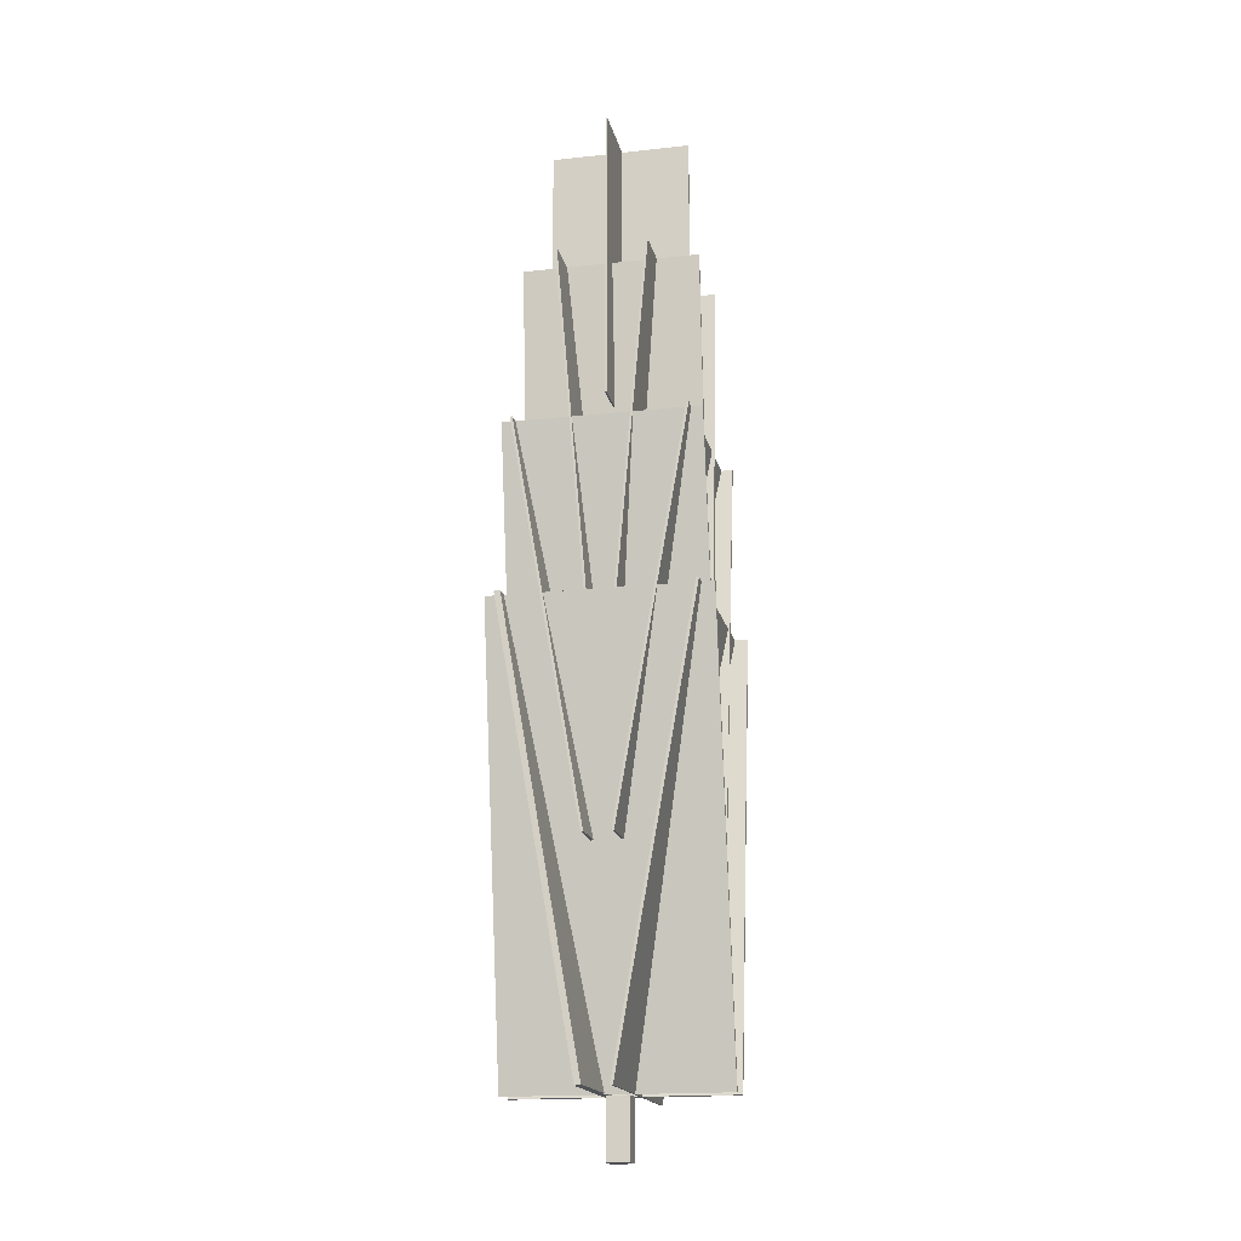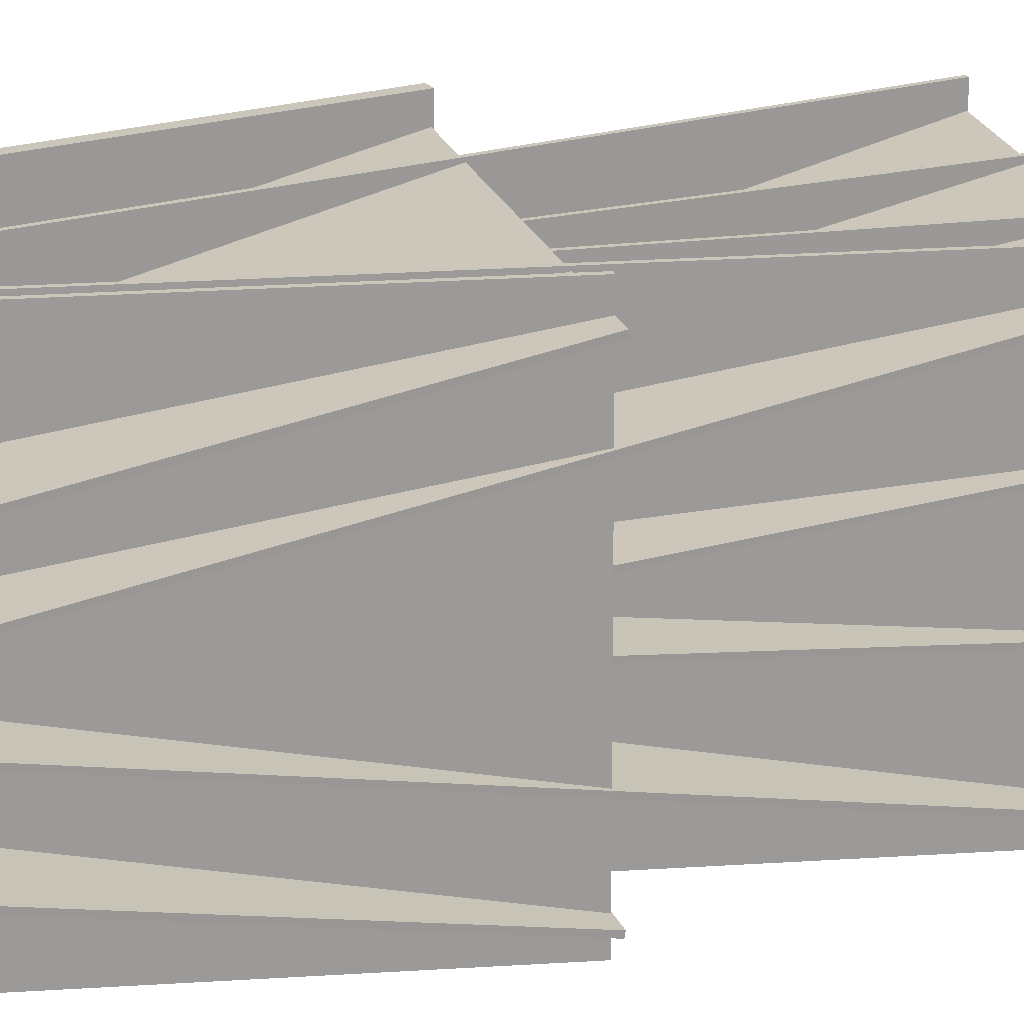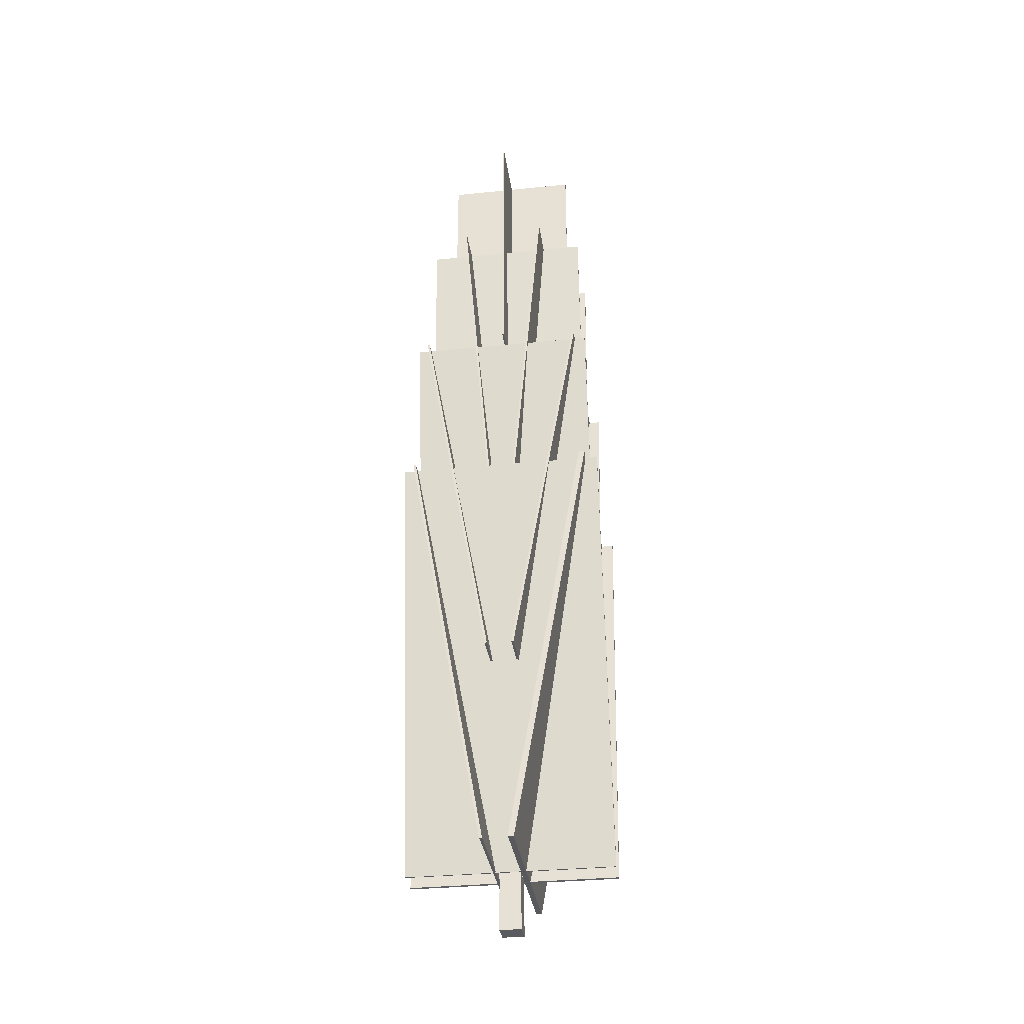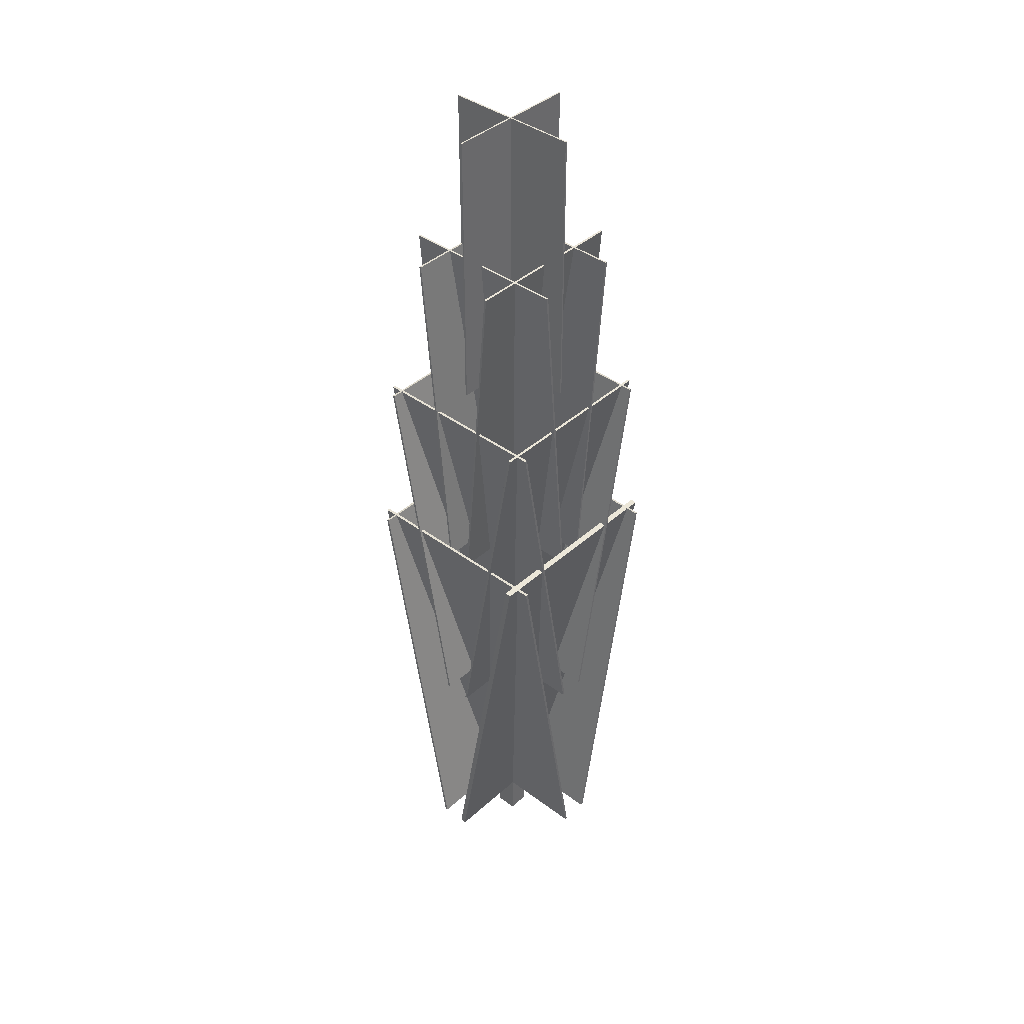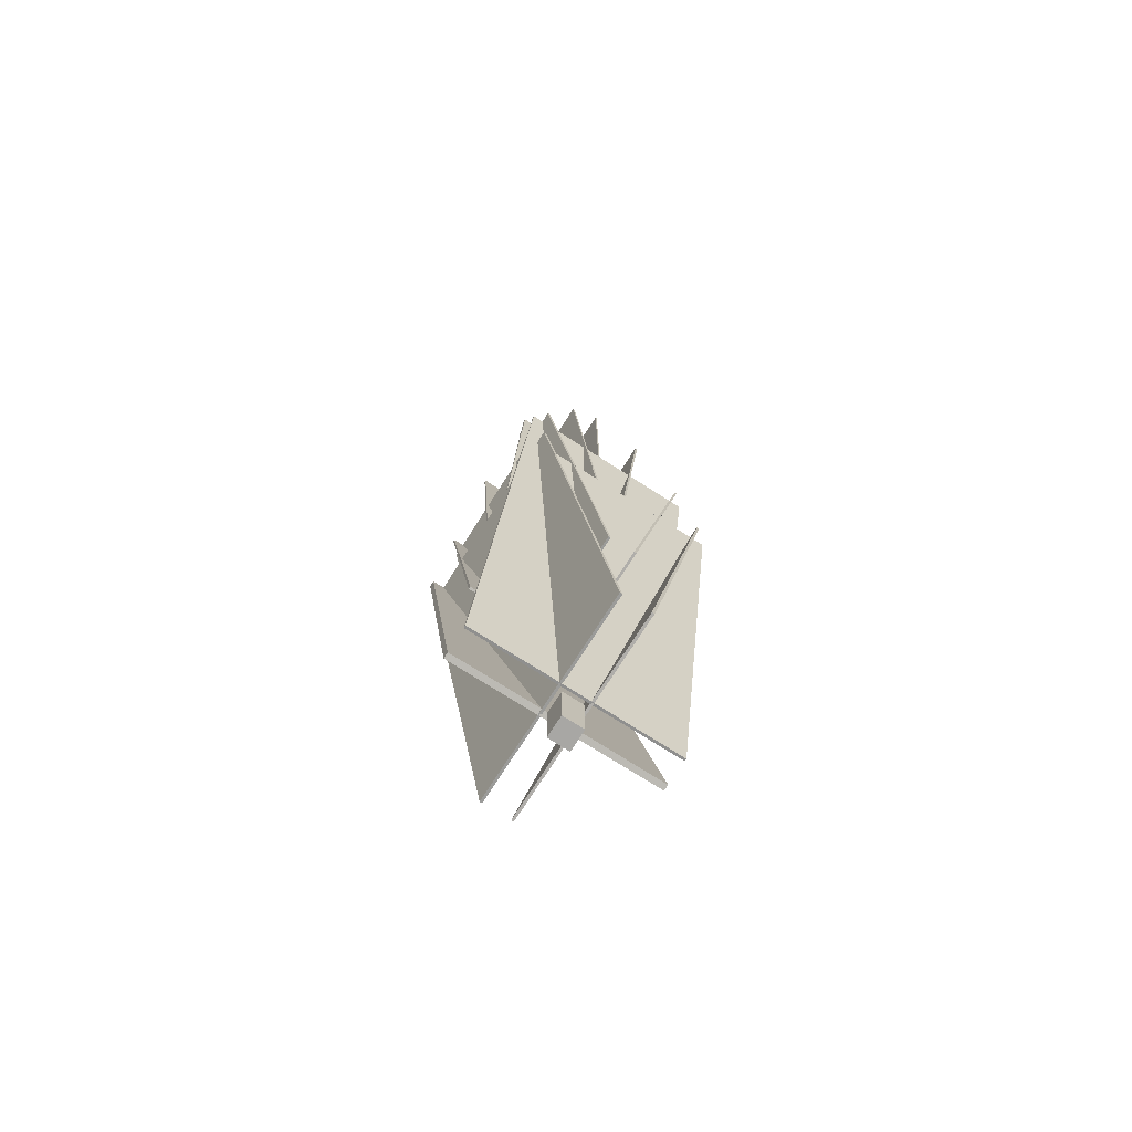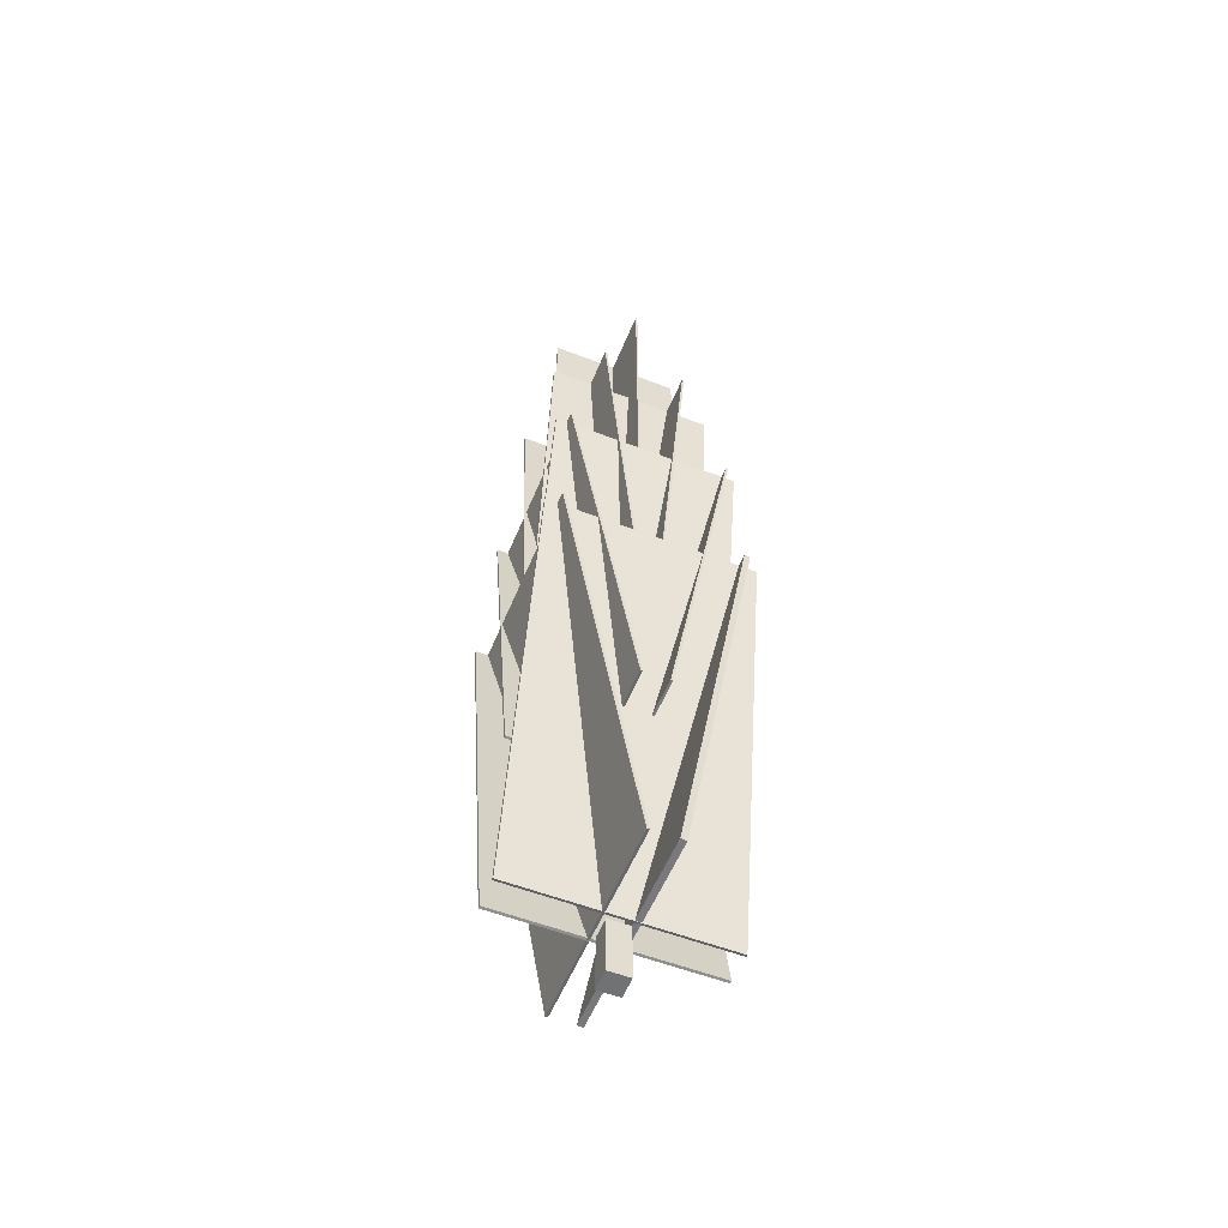
<metadata>
{"format":"obj","ext":"obj","renderer":"f3d","projection":"perspective","resolution":1024,"background":"white","views":[{"elev":-17.5,"azim":12.2,"up":"+Y"},{"elev":21.1,"azim":72.8,"up":"+Z"},{"elev":-33.0,"azim":-172.0,"up":"+Y"},{"elev":40.4,"azim":-137.6,"up":"+Y"},{"elev":-74.6,"azim":57.5,"up":"+Y"},{"elev":-55.6,"azim":157.9,"up":"+Y"}]}
</metadata>
<code>
o Leaves_Plane.031
v -0.0808 2.71 -0.01348
v 1.081 2.71 -0.01348
v -0.0808 0.3125 0.4093
v 1.081 0.3125 0.4093
v -0.0808 2.712 0.000819
v 1.081 2.712 0.000819
v -0.0808 0.315 0.4235
v 1.081 0.315 0.4235
f 1 2 4 3
f 5 7 8 6
f 1 3 7 5
f 2 1 5 6
f 4 2 6 8
f 3 4 8 7
o Leaves.001_Plane.033
v 1.081 2.71 1.013
v -0.0808 2.71 1.013
v 1.081 0.3125 0.5907
v -0.0808 0.3125 0.5907
v 1.081 2.712 0.9992
v -0.0808 2.712 0.9992
v 1.081 0.315 0.5765
v -0.0808 0.315 0.5765
f 9 10 12 11
f 13 15 16 14
f 9 11 15 13
f 10 9 13 14
f 12 10 14 16
f 11 12 16 15
o Leaves.002_Plane.034
v -0.01348 2.71 1.081
v -0.01348 2.71 -0.0808
v 0.4093 0.3125 1.081
v 0.4093 0.3125 -0.0808
v 0.01869 2.716 1.081
v 0.01869 2.716 -0.0808
v 0.4414 0.3182 1.081
v 0.4414 0.3182 -0.0808
f 17 18 20 19
f 21 23 24 22
f 17 19 23 21
f 18 17 21 22
f 20 18 22 24
f 19 20 24 23
o Leaves.003_Plane.035
v 1.013 2.71 -0.0808
v 1.013 2.71 1.081
v 0.5907 0.3125 -0.0808
v 0.5907 0.3125 1.081
v 0.9992 2.712 -0.0808
v 0.9992 2.712 1.081
v 0.5765 0.315 -0.0808
v 0.5765 0.315 1.081
f 25 26 28 27
f 29 31 32 30
f 25 27 31 29
f 26 25 29 30
f 28 26 30 32
f 27 28 32 31
o Leaves.004_Plane.036
v -0.02272 3.658 0.03787
v 1.023 3.658 0.03787
v -0.02272 1.5 0.4183
v 1.023 1.5 0.4183
v -0.02272 3.66 0.05074
v 1.023 3.66 0.05074
v -0.02272 1.502 0.4312
v 1.023 1.502 0.4312
f 33 34 36 35
f 37 39 40 38
f 33 35 39 37
f 34 33 37 38
f 36 34 38 40
f 35 36 40 39
o Leaves.005_Plane.037
v 1.023 3.658 0.9621
v -0.02272 3.658 0.9621
v 1.023 1.5 0.5817
v -0.02272 1.5 0.5817
v 1.023 3.66 0.9493
v -0.02272 3.66 0.9493
v 1.023 1.502 0.5688
v -0.02272 1.502 0.5688
f 41 42 44 43
f 45 47 48 46
f 41 43 47 45
f 42 41 45 46
f 44 42 46 48
f 43 44 48 47
o Leaves.006_Plane.038
v 0.03787 3.658 1.023
v 0.03787 3.658 -0.02272
v 0.4183 1.5 1.023
v 0.4183 1.5 -0.02272
v 0.05074 3.66 1.023
v 0.05074 3.66 -0.02272
v 0.4312 1.502 1.023
v 0.4312 1.502 -0.02272
f 49 50 52 51
f 53 55 56 54
f 49 51 55 53
f 50 49 53 54
f 52 50 54 56
f 51 52 56 55
o Leaves.007_Plane.039
v 0.9621 3.658 -0.02272
v 0.9621 3.658 1.023
v 0.5817 1.5 -0.02272
v 0.5817 1.5 1.023
v 0.9493 3.66 -0.02272
v 0.9493 3.66 1.023
v 0.5688 1.502 -0.02272
v 0.5688 1.502 1.023
f 57 58 60 59
f 61 63 64 62
f 57 59 63 61
f 58 57 61 62
f 60 58 62 64
f 59 60 64 63
o Leaves.008_Plane.040
v 0.0248 4.609 0.2522
v 0.9752 4.609 0.2522
v 0.0248 2.625 0.4258
v 0.9752 2.625 0.4258
v 0.0248 4.61 0.264
v 0.9752 4.61 0.264
v 0.0248 2.626 0.4376
v 0.9752 2.626 0.4376
f 65 66 68 67
f 69 71 72 70
f 65 67 71 69
f 66 65 69 70
f 68 66 70 72
f 67 68 72 71
o Leaves.009_Plane.041
v 0.9752 4.609 0.7478
v 0.0248 4.609 0.7478
v 0.9752 2.625 0.5743
v 0.0248 2.625 0.5743
v 0.9752 4.61 0.736
v 0.0248 4.61 0.736
v 0.9752 2.626 0.5624
v 0.0248 2.626 0.5624
f 73 74 76 75
f 77 79 80 78
f 73 75 79 77
f 74 73 77 78
f 76 74 78 80
f 75 76 80 79
o Leaves.010_Plane.042
v 0.2522 4.609 0.9752
v 0.2522 4.609 0.0248
v 0.4258 2.625 0.9752
v 0.4258 2.625 0.0248
v 0.264 4.61 0.9752
v 0.264 4.61 0.0248
v 0.4376 2.626 0.9752
v 0.4376 2.626 0.0248
f 81 82 84 83
f 85 87 88 86
f 81 83 87 85
f 82 81 85 86
f 84 82 86 88
f 83 84 88 87
o Leaves.011_Plane.043
v 0.7478 4.609 0.0248
v 0.7478 4.609 0.9752
v 0.5743 2.625 0.0248
v 0.5743 2.625 0.9752
v 0.736 4.61 0.0248
v 0.736 4.61 0.9752
v 0.5624 2.626 0.0248
v 0.5624 2.626 0.9752
f 89 90 92 91
f 93 95 96 94
f 89 91 95 93
f 90 89 93 94
f 92 90 94 96
f 91 92 96 95
o Leaves.012_Plane.044
v 0.8802 5.406 0.5
v 0.1198 5.406 0.5
v 0.8802 3.812 0.5
v 0.1198 3.812 0.5
v 0.8802 5.406 0.4905
v 0.1198 5.406 0.4905
v 0.8802 3.812 0.4905
v 0.1198 3.812 0.4905
f 97 98 100 99
f 101 103 104 102
f 97 99 103 101
f 98 97 101 102
f 100 98 102 104
f 99 100 104 103
o Leaves.013_Plane.045
v 0.5 5.406 0.8802
v 0.5 5.406 0.1198
v 0.5 3.812 0.8802
v 0.5 3.812 0.1198
v 0.5095 5.406 0.8802
v 0.5095 5.406 0.1198
v 0.5095 3.812 0.8802
v 0.5095 3.812 0.1198
f 105 106 108 107
f 109 111 112 110
f 105 107 111 109
f 106 105 109 110
f 108 106 110 112
f 107 108 112 111
o Trunk_Cube.004
v 0.44 0 0.56
v 0.44 0.3125 0.56
v 0.44 0 0.44
v 0.44 0.3125 0.44
v 0.56 0 0.56
v 0.56 0.3125 0.56
v 0.56 0 0.44
v 0.56 0.3125 0.44
f 113 114 116 115
f 115 116 120 119
f 119 120 118 117
f 117 118 114 113
f 115 119 117 113
f 120 116 114 118

</code>
